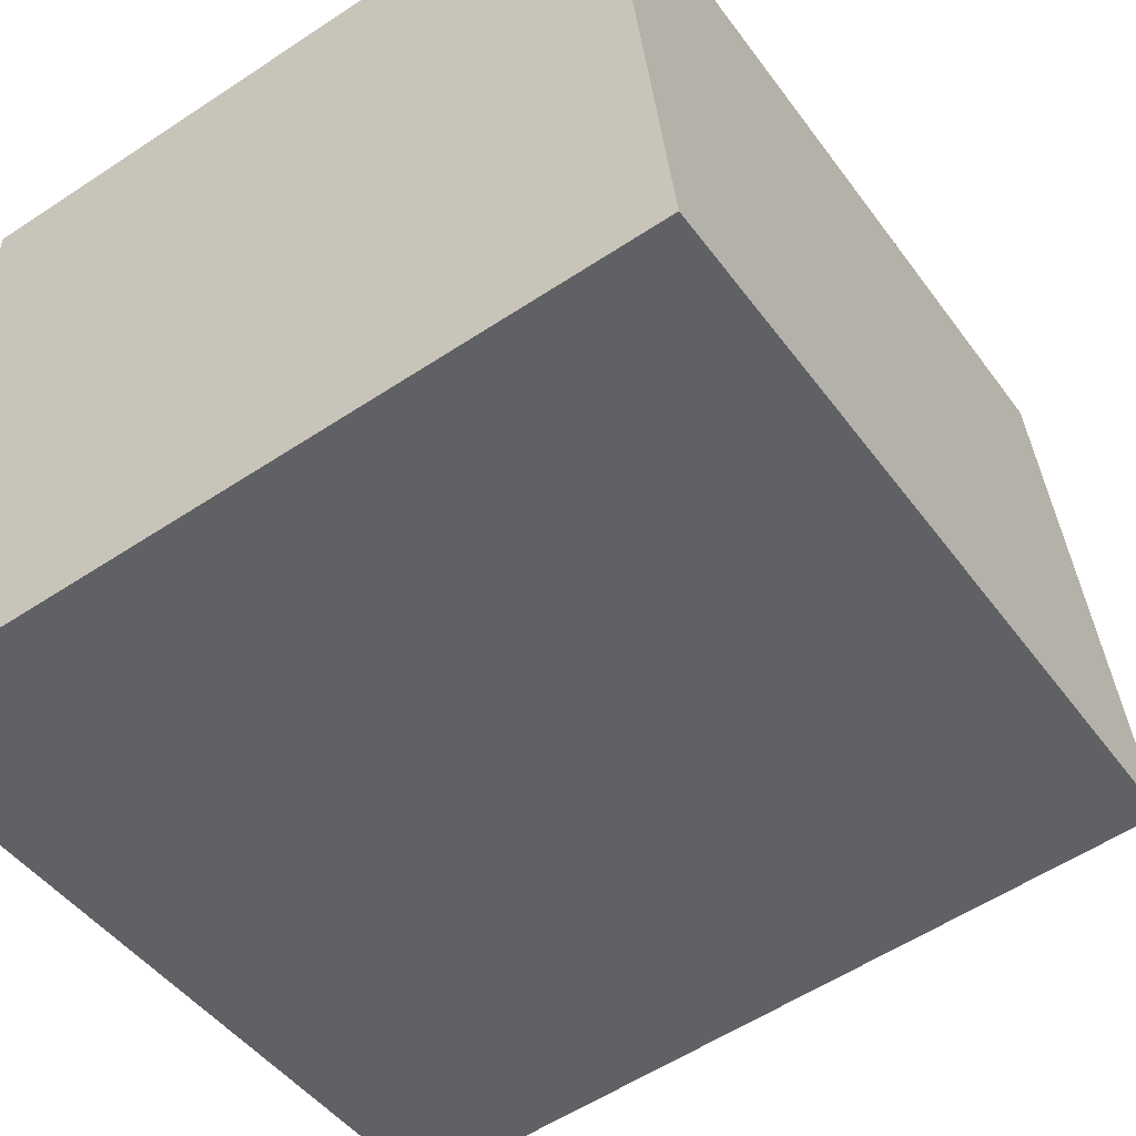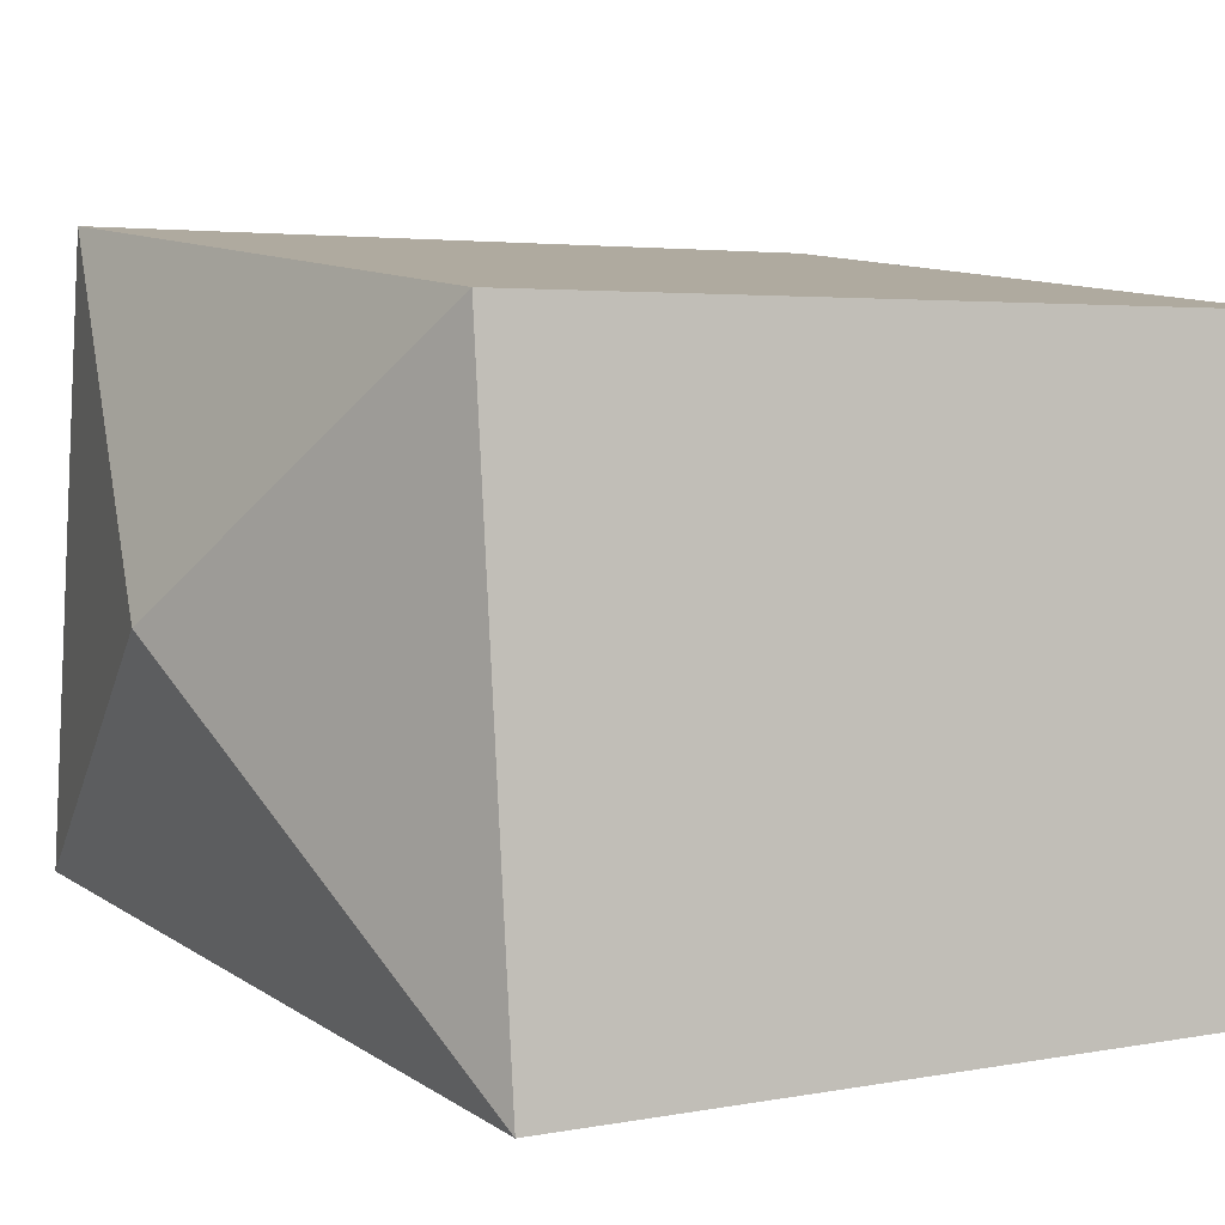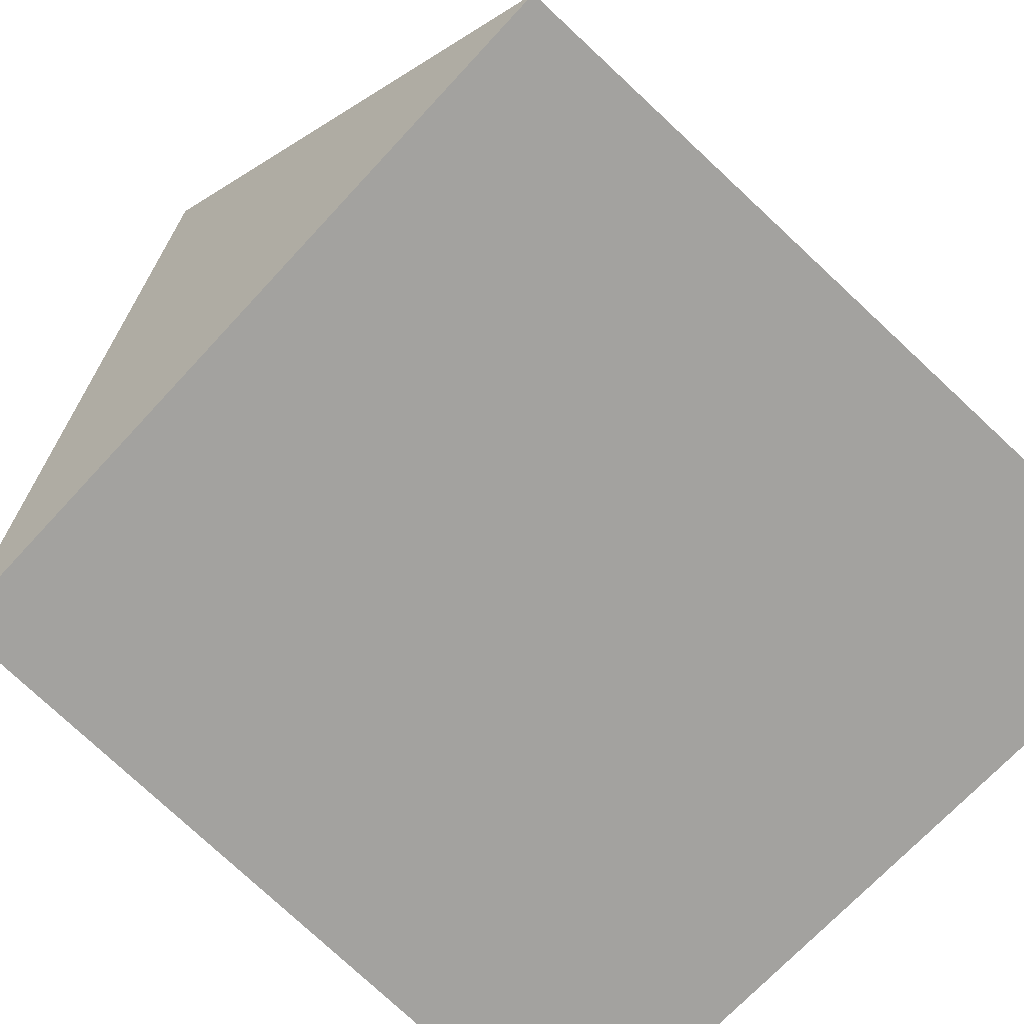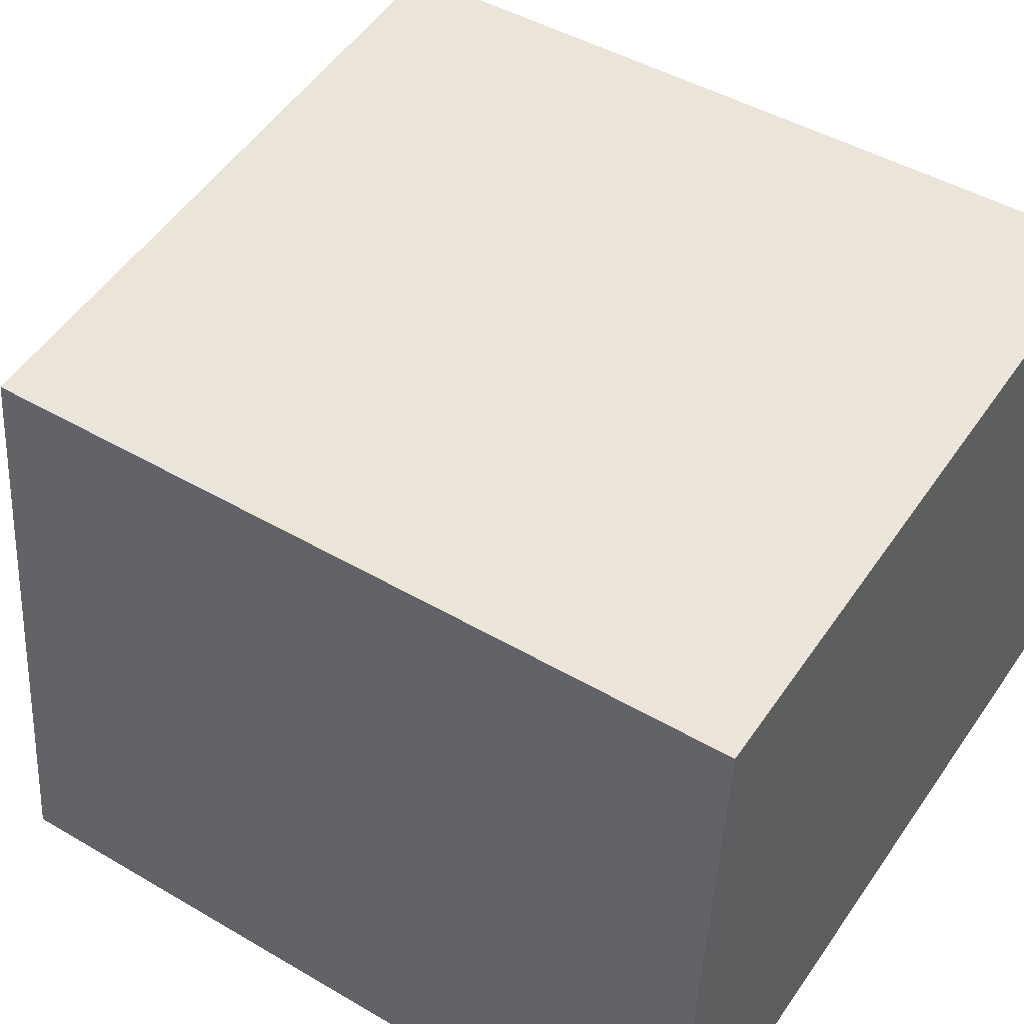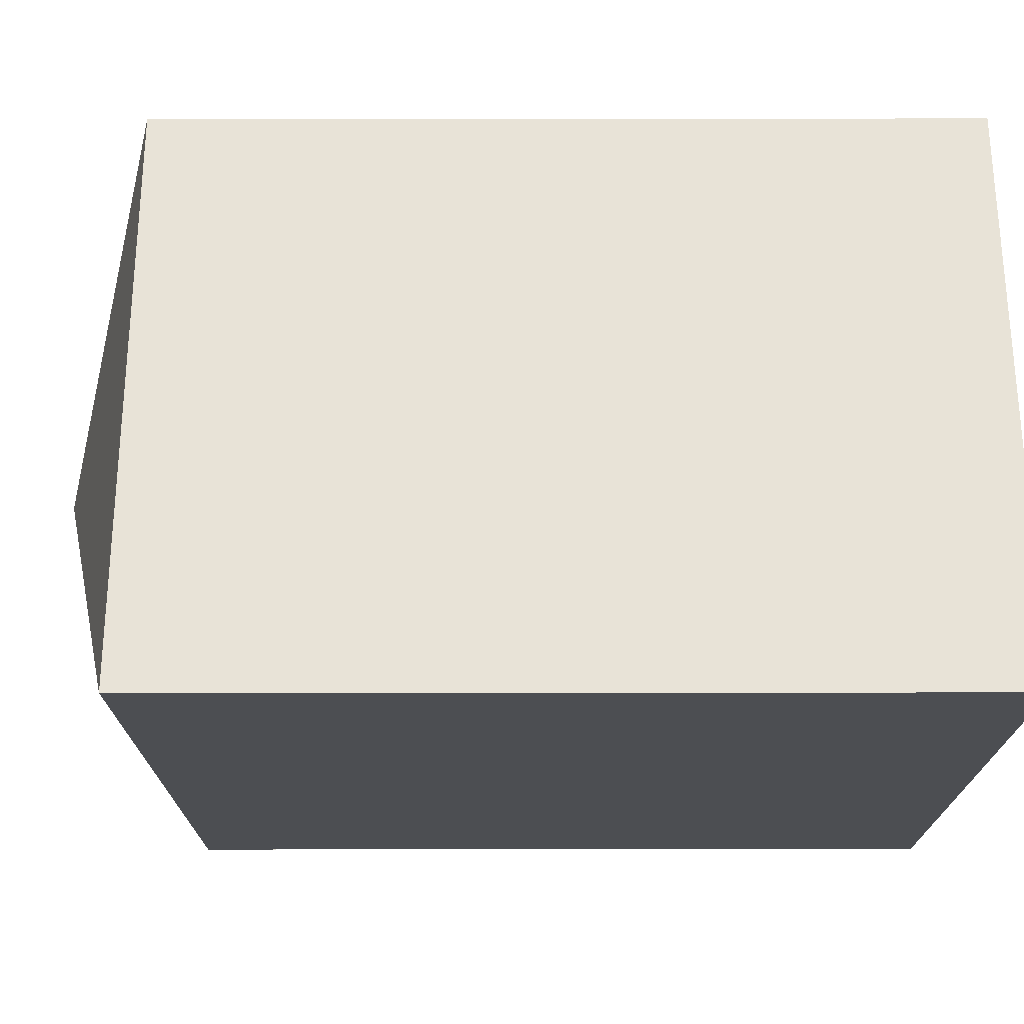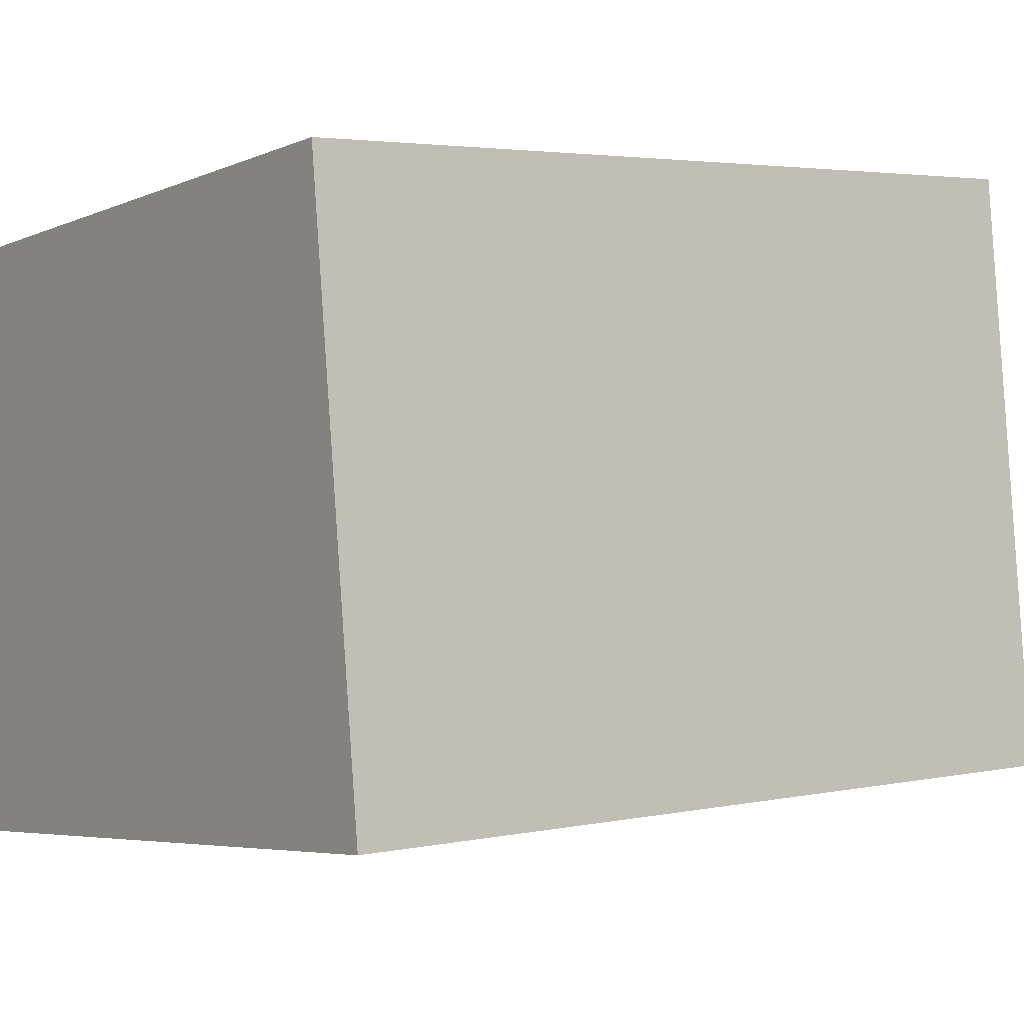
<metadata>
{"format":"obj","ext":"obj","renderer":"f3d","projection":"perspective","resolution":1024,"background":"white","views":[{"elev":-45.9,"azim":33.8,"up":"+Z"},{"elev":3.5,"azim":-123.5,"up":"+Z"},{"elev":-78.1,"azim":-132.9,"up":"+Z"},{"elev":45.4,"azim":-55.9,"up":"+Z"},{"elev":-23.3,"azim":-89.9,"up":"+Z"},{"elev":3.2,"azim":53.4,"up":"+Z"}]}
</metadata>
<code>
v  13.82 -7.779e-16 12.7
v  1.052 15.04 11.23
v  1.051 -6.874e-16 11.23
v  13.82 15.04 12.7
v  0 0 0
v  0.000321 15.04 -0.0004771
v  15.05 -1.056e-16 1.725
v  15.05 15.04 1.725
v  7.481 17.04 6.413
g defaultobject
f 1 2 3
f 2 1 4
f 2 5 3
f 5 2 6
f 6 7 5
f 7 6 8
f 7 4 1
f 4 7 8
f 3 7 1
f 7 3 5
f 2 4 9
f 9 6 2
f 8 6 9
f 9 4 8

</code>
